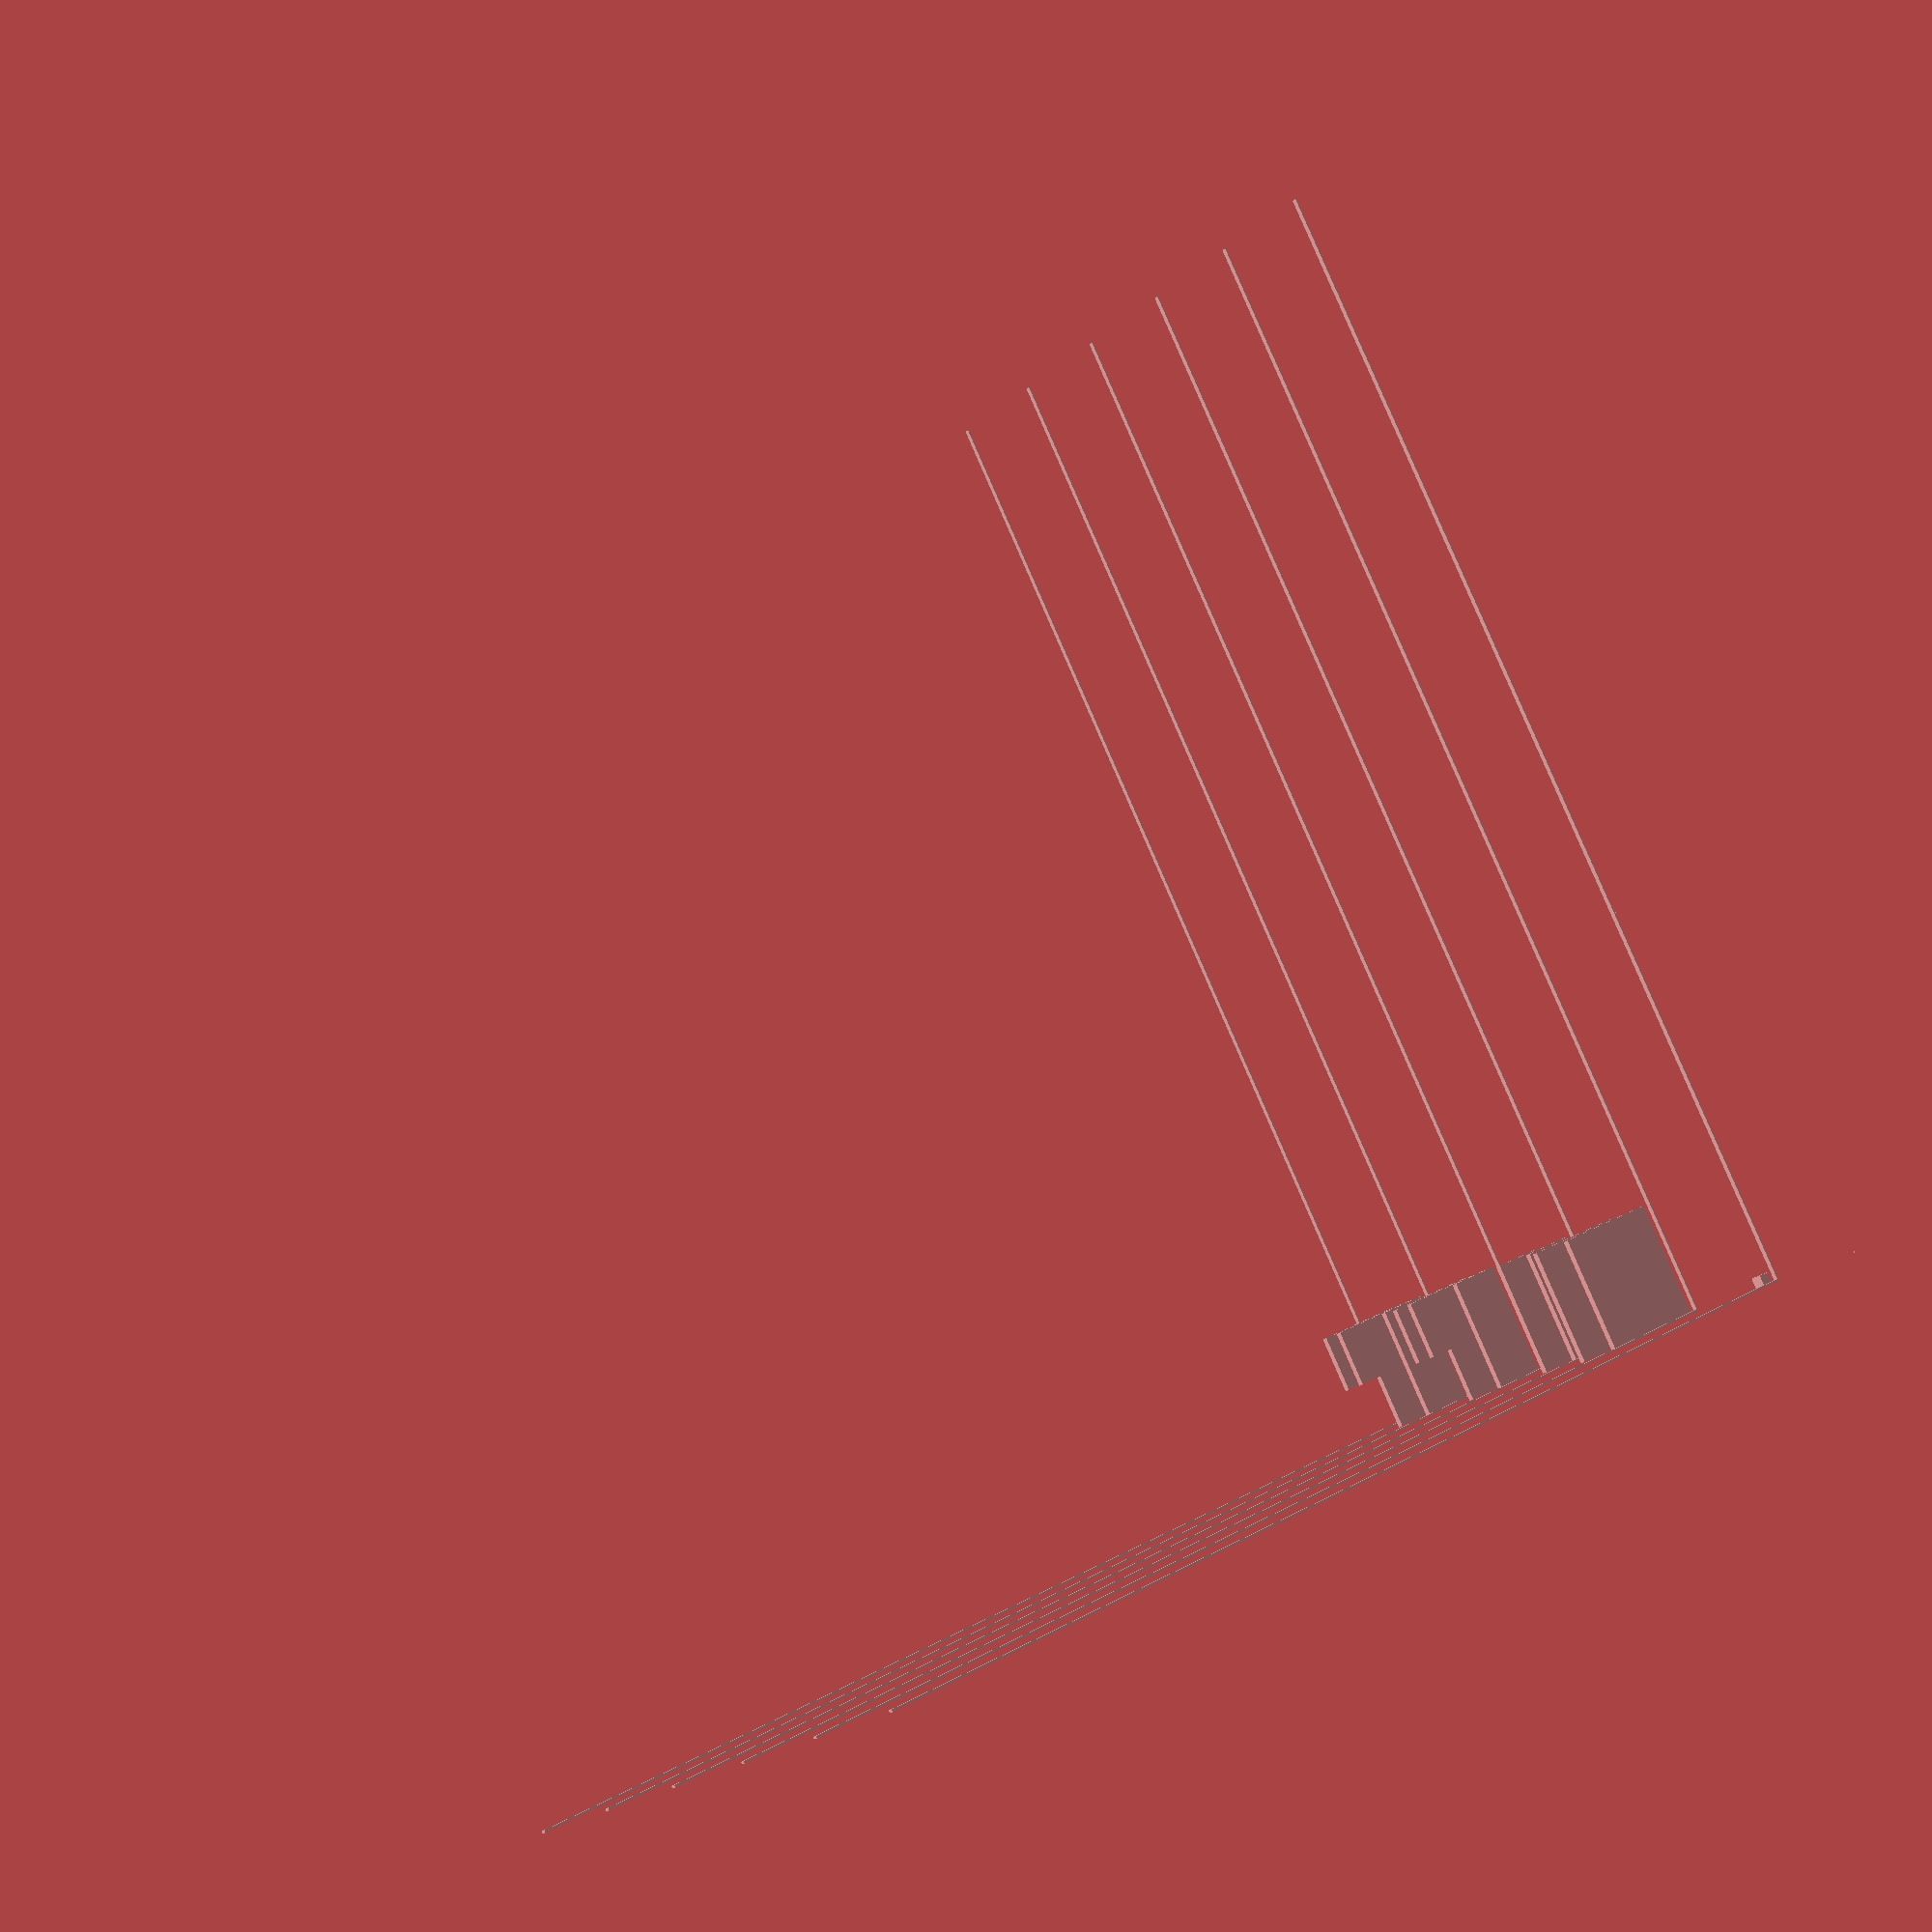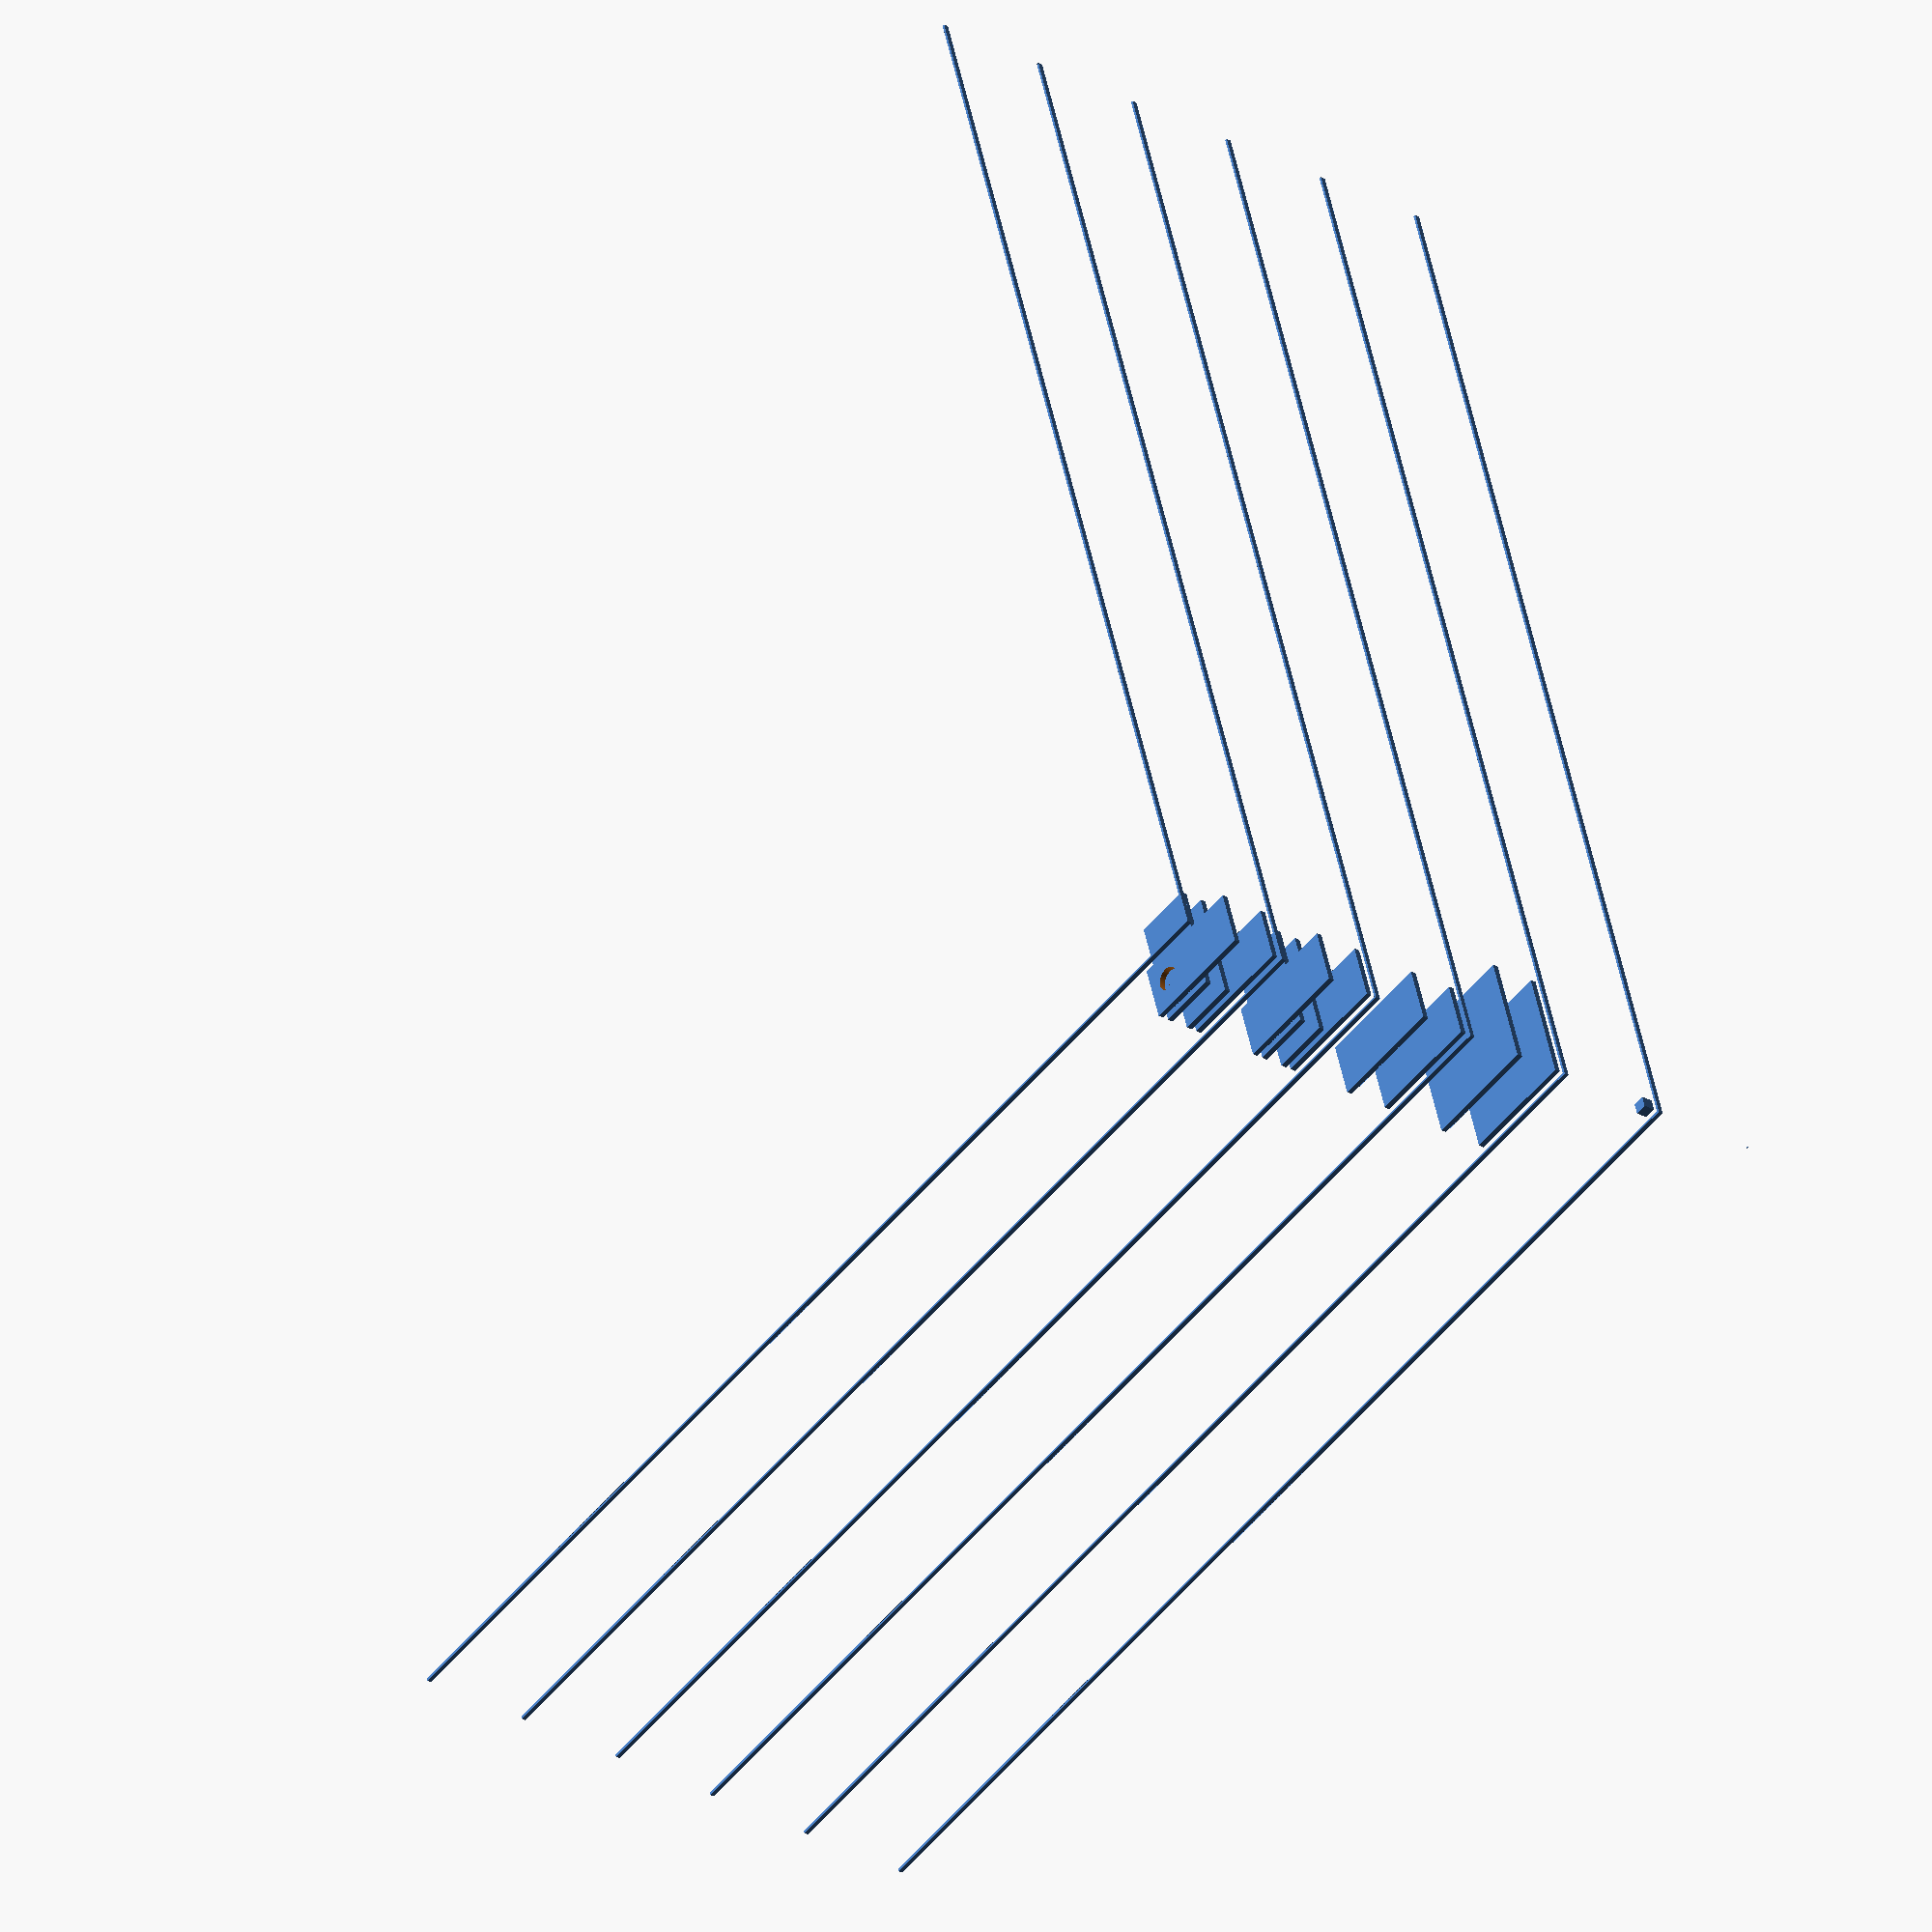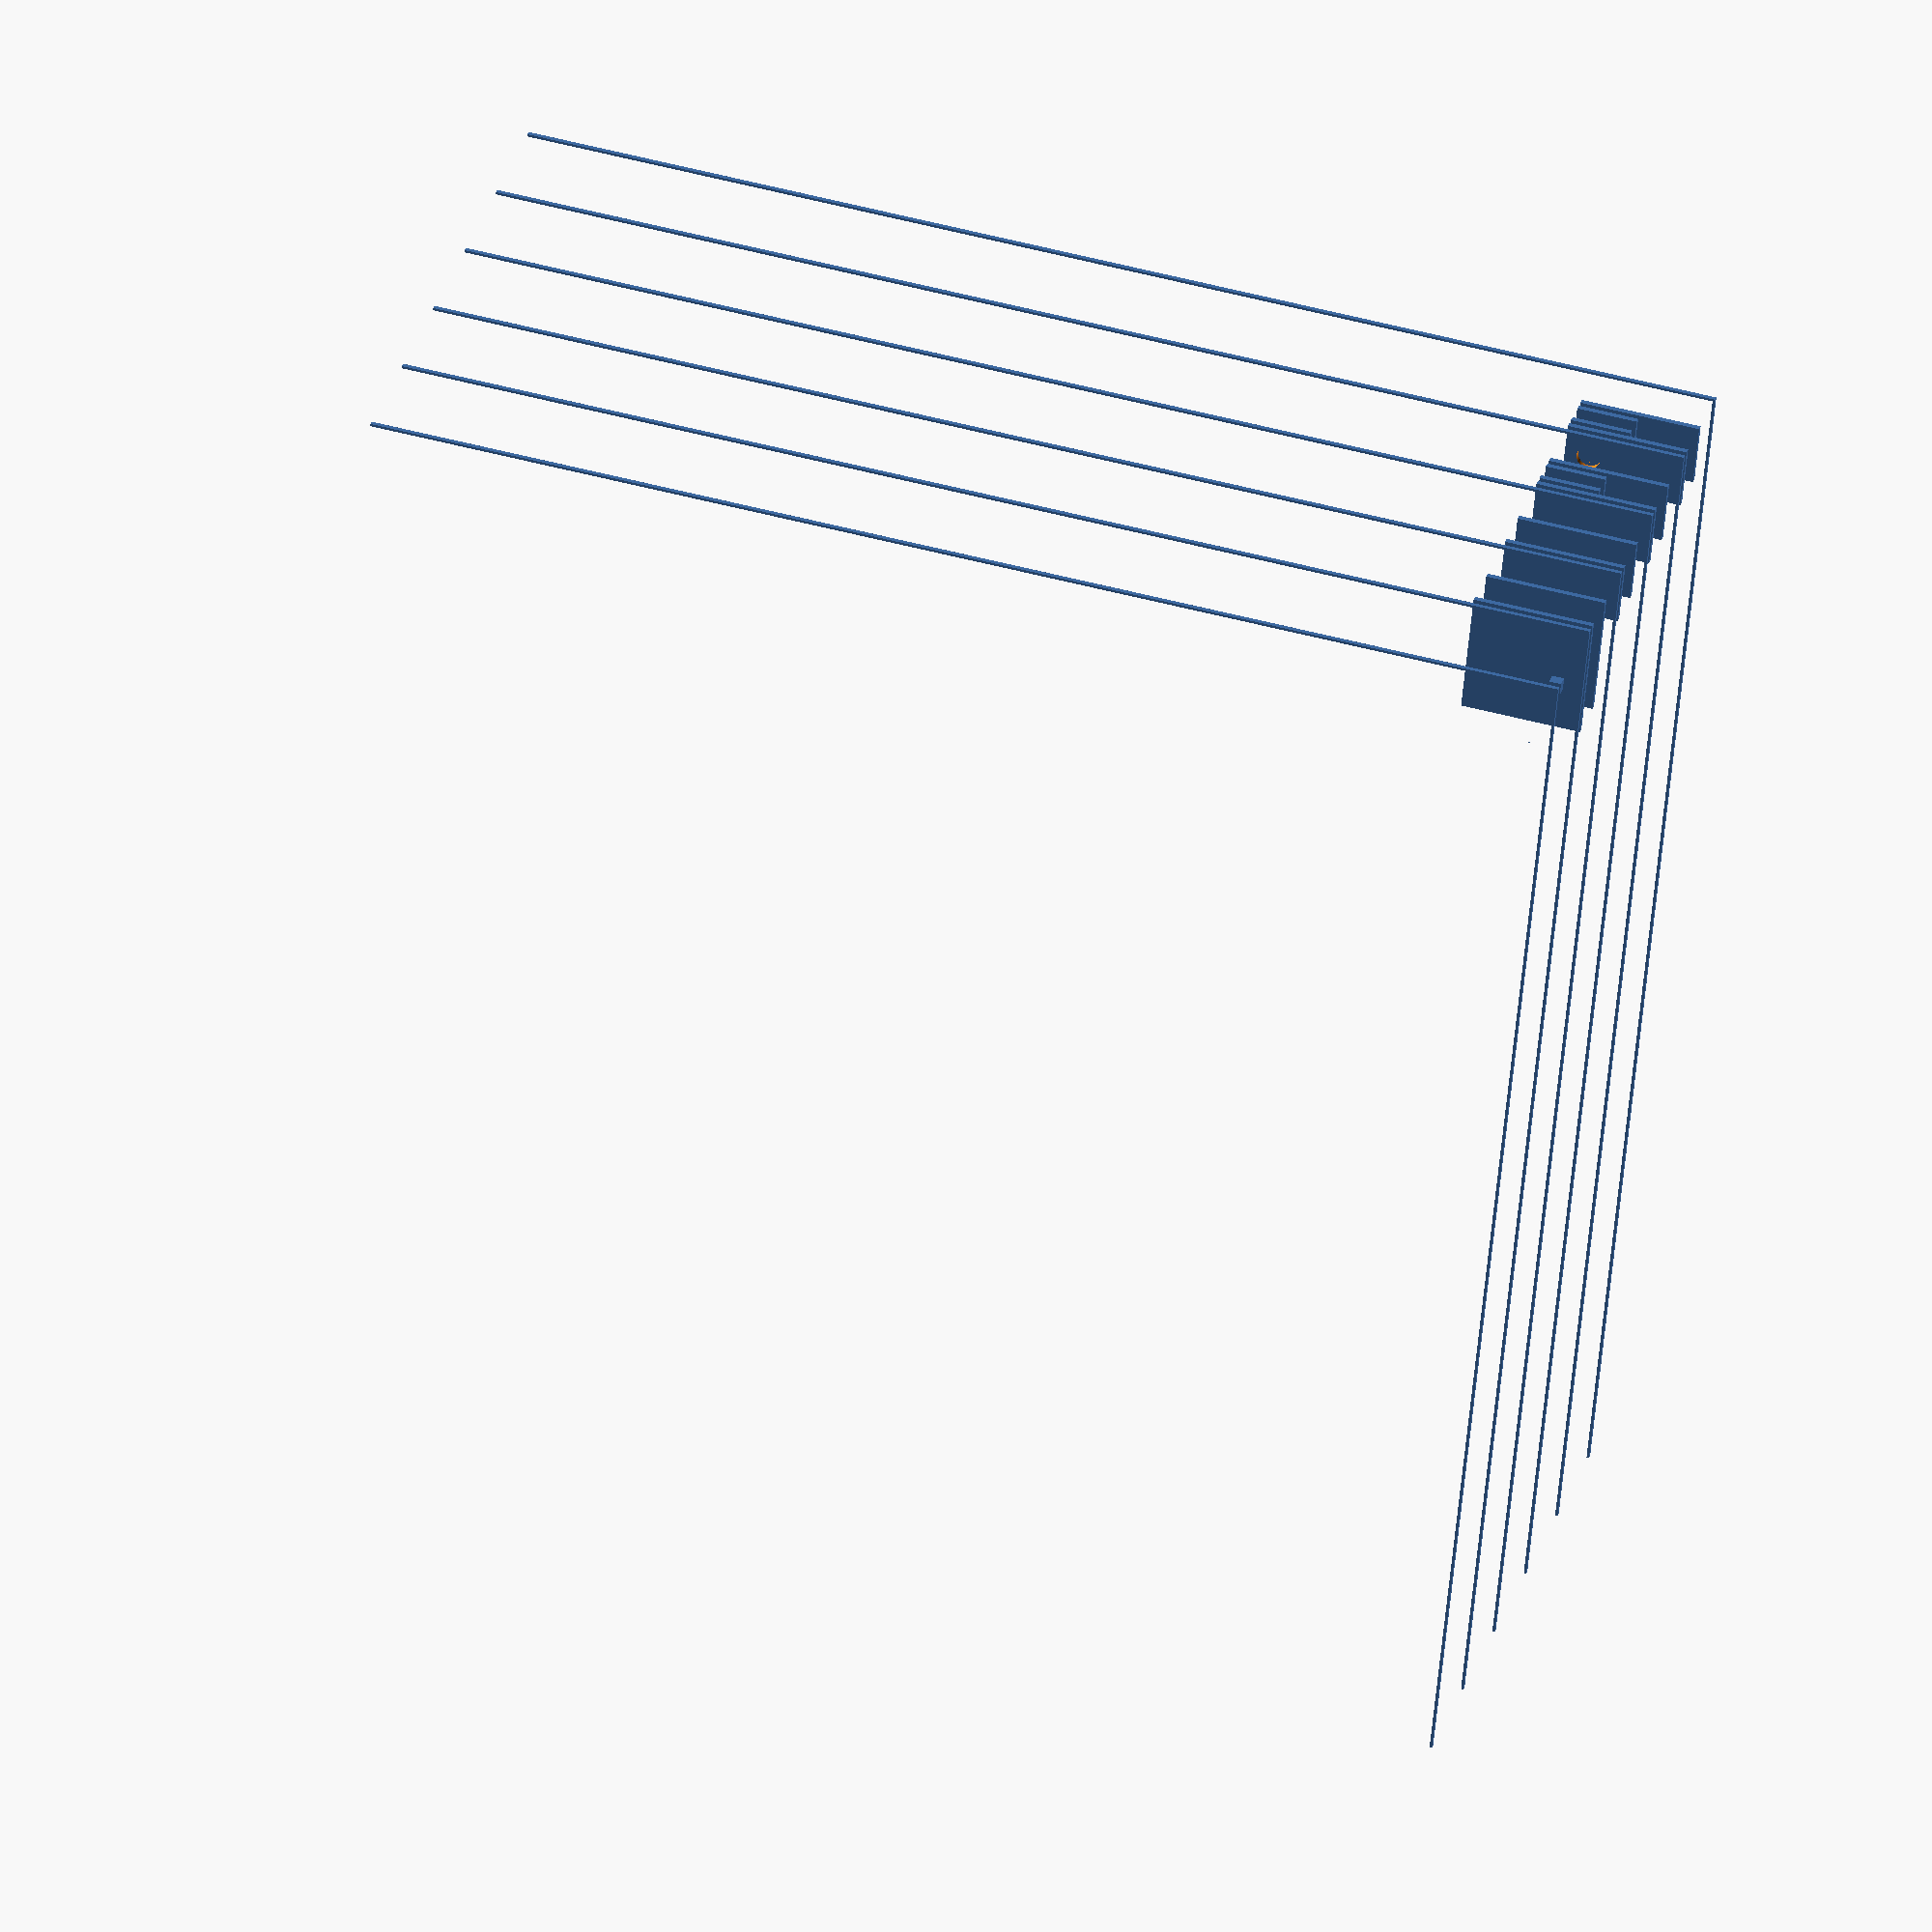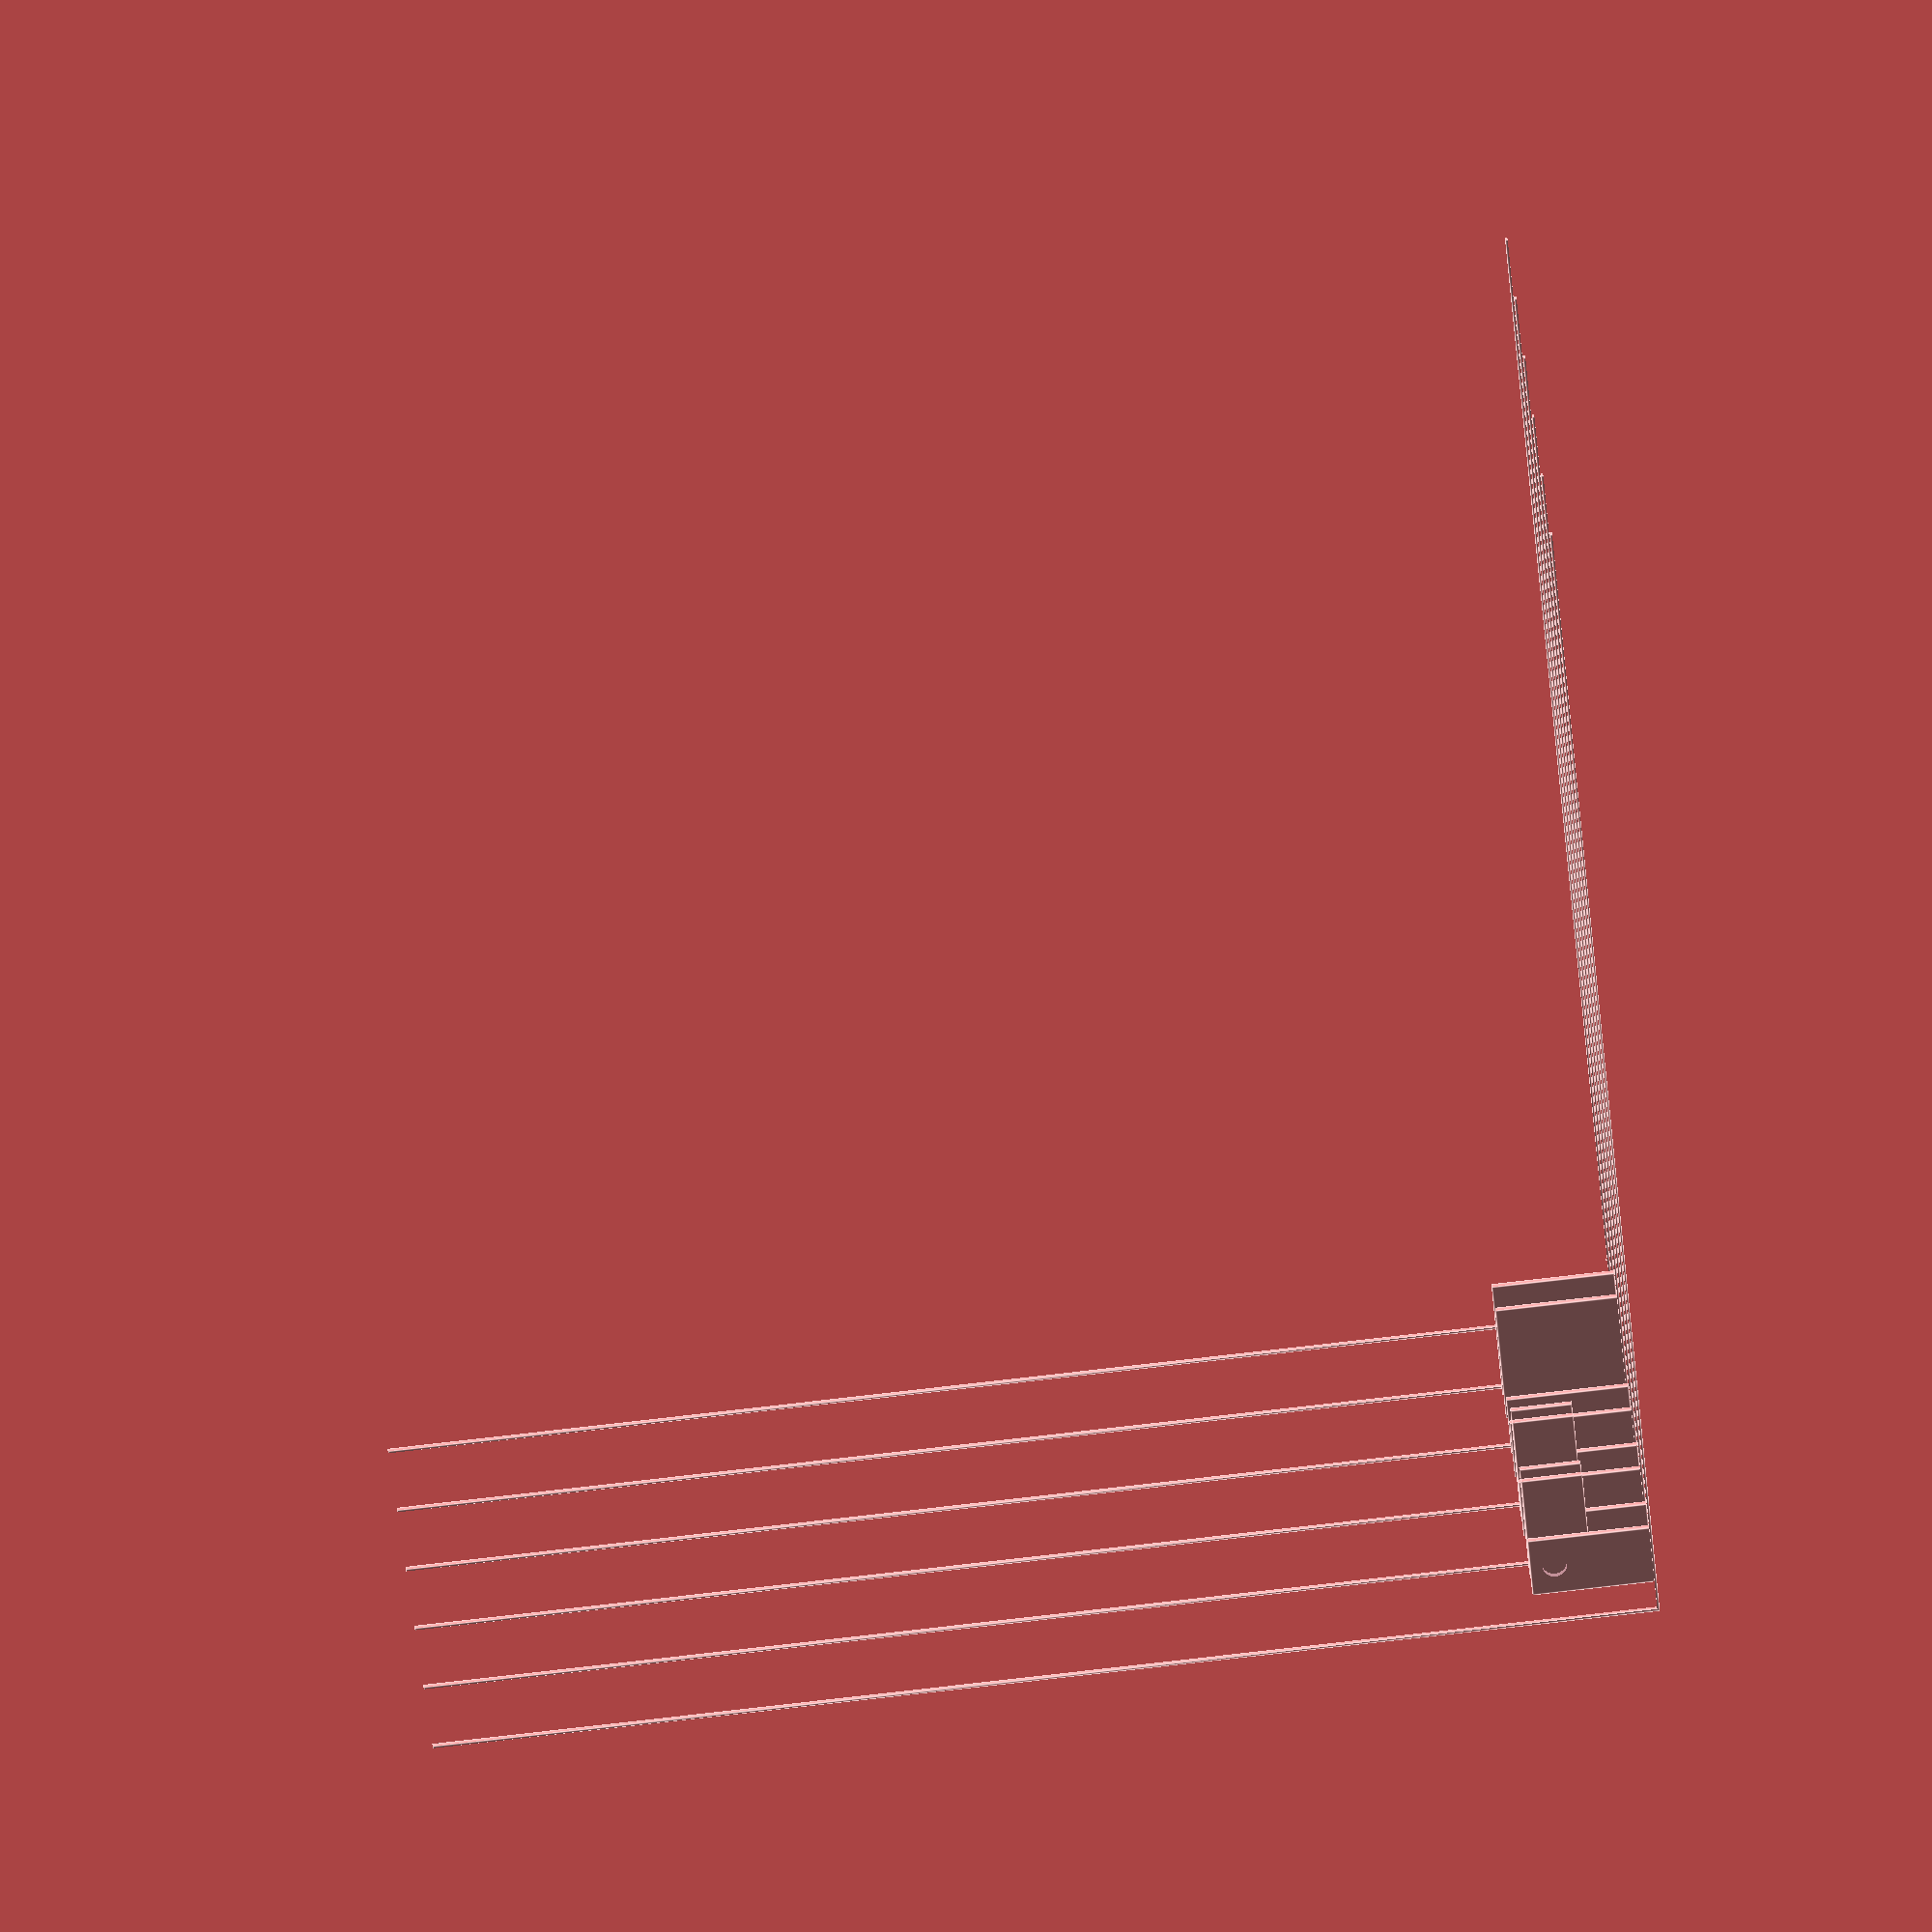
<openscad>
$fn=1000;

have_origins = true;
module origin(thickness) {
    if(have_origins) {
      cube([thickness,20,10000]);
      cube([thickness,10000, 20]);
    }
}
module evolution(n) {
  span = 1000;
  translate([span * n + 5, 0 ,0]) {
    gap = 50;
    translate([2 + gap,0,0]) children();
    origin_thickness = 40;
    translate([span-origin_thickness,0,0]) origin(origin_thickness);
  }
}

evolution(0) {
  cube([10,10,10]);
}

evolution(1) {
  cube([100,100,100]);
}

evolution(2) {
  cube([50,1000,1000]);
  translate([400,0,0]) cube([50,1000,1000]);
}

evolution(3) {
  y = 500;
  cube([50,y,1000]);
  translate([400,0,0]) cube([50,y,1000]);
}

//  ================================================

module arm(height, gap) {
  y = 500;
  cube([50,y,height]);
  translate([gap,0,0]) cube([50,y,height]);
}
evolution(4) {
  arm_height = 1000;
  smaller_arm_gap = 200;
  arm(arm_height, 400);
  translate([smaller_arm_gap / 2, 0,arm_height]) rotate([-90,0,0]) arm(arm_height, 200);
}

// ================================================
module arm(height, gap) {
  y = 500;
  cube([50,y,height]);
  translate([gap,0,0]) cube([50,y,height]);
}

module lower_arm(arm_height) {
  difference() {
    arm(arm_height, 400);
    translate([- 10, 250, arm_height - 200]) rotate([0, 90, 0]) cylinder(r = 100, h = 800);
  }
}
module upper_arm(arm_height) {
  smaller_arm_gap = 200;
  translate([smaller_arm_gap / 2, 0, arm_height]) rotate([- 90, 0, 0]) arm(arm_height, 200);
}

evolution(5) {
  arm_height = 1000;
  upper_arm(arm_height);
  lower_arm(arm_height);
}

</openscad>
<views>
elev=274.9 azim=52.7 roll=156.6 proj=p view=solid
elev=231.3 azim=194.5 roll=38.0 proj=o view=wireframe
elev=128.3 azim=338.1 roll=74.1 proj=o view=wireframe
elev=100.8 azim=129.6 roll=96.5 proj=o view=edges
</views>
